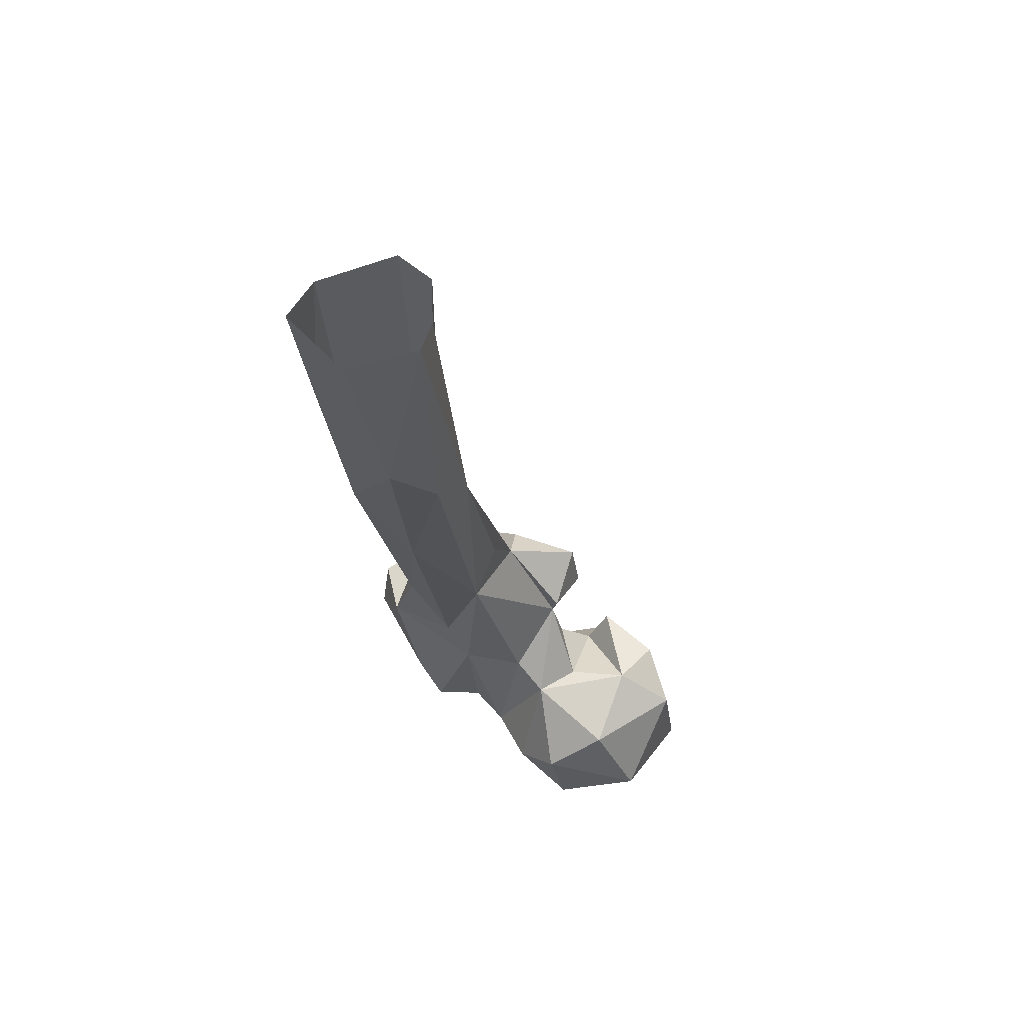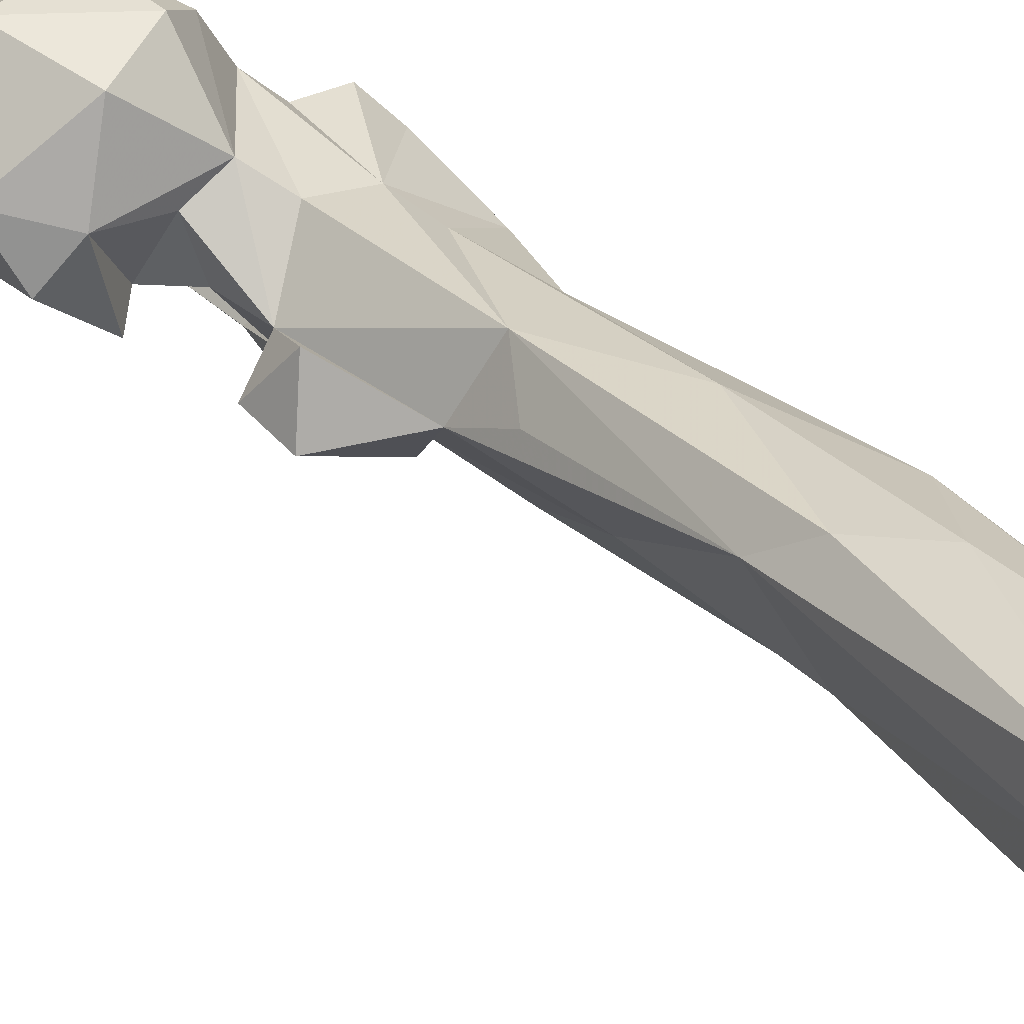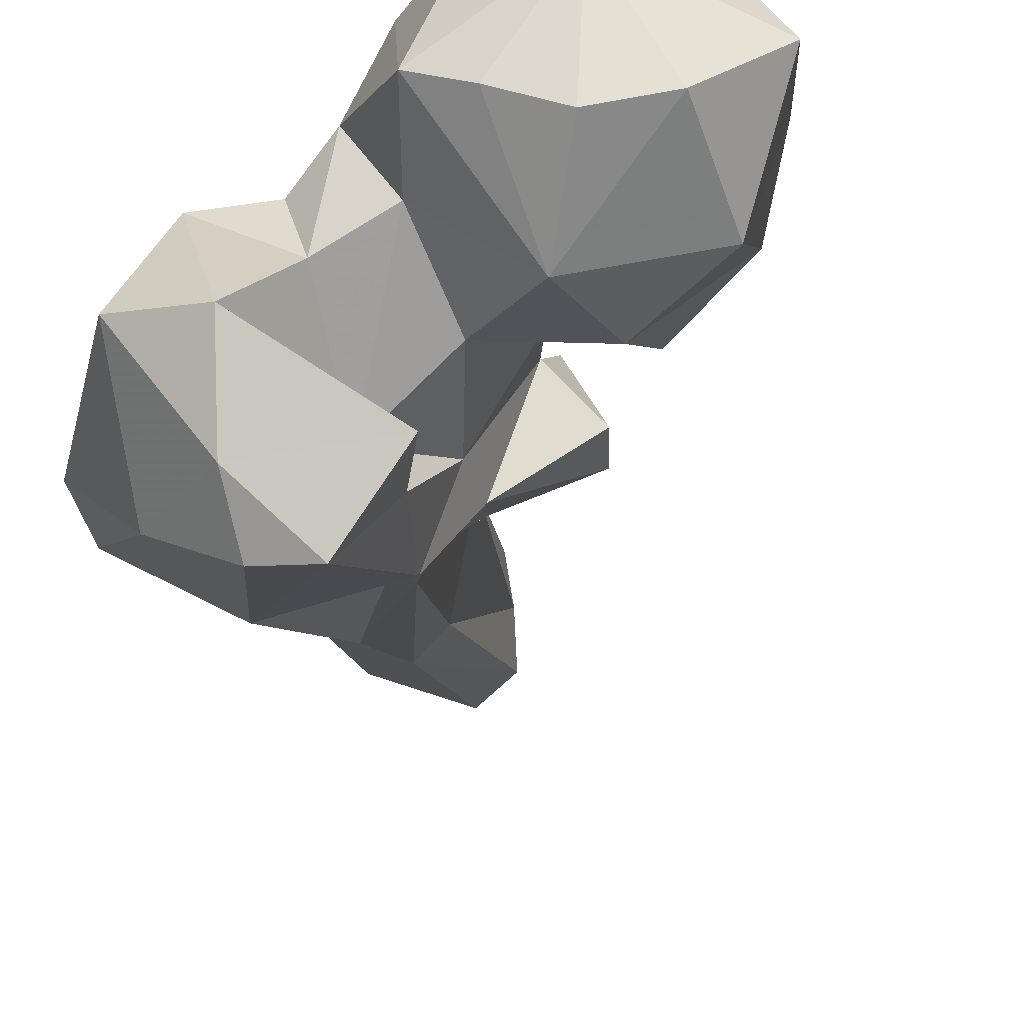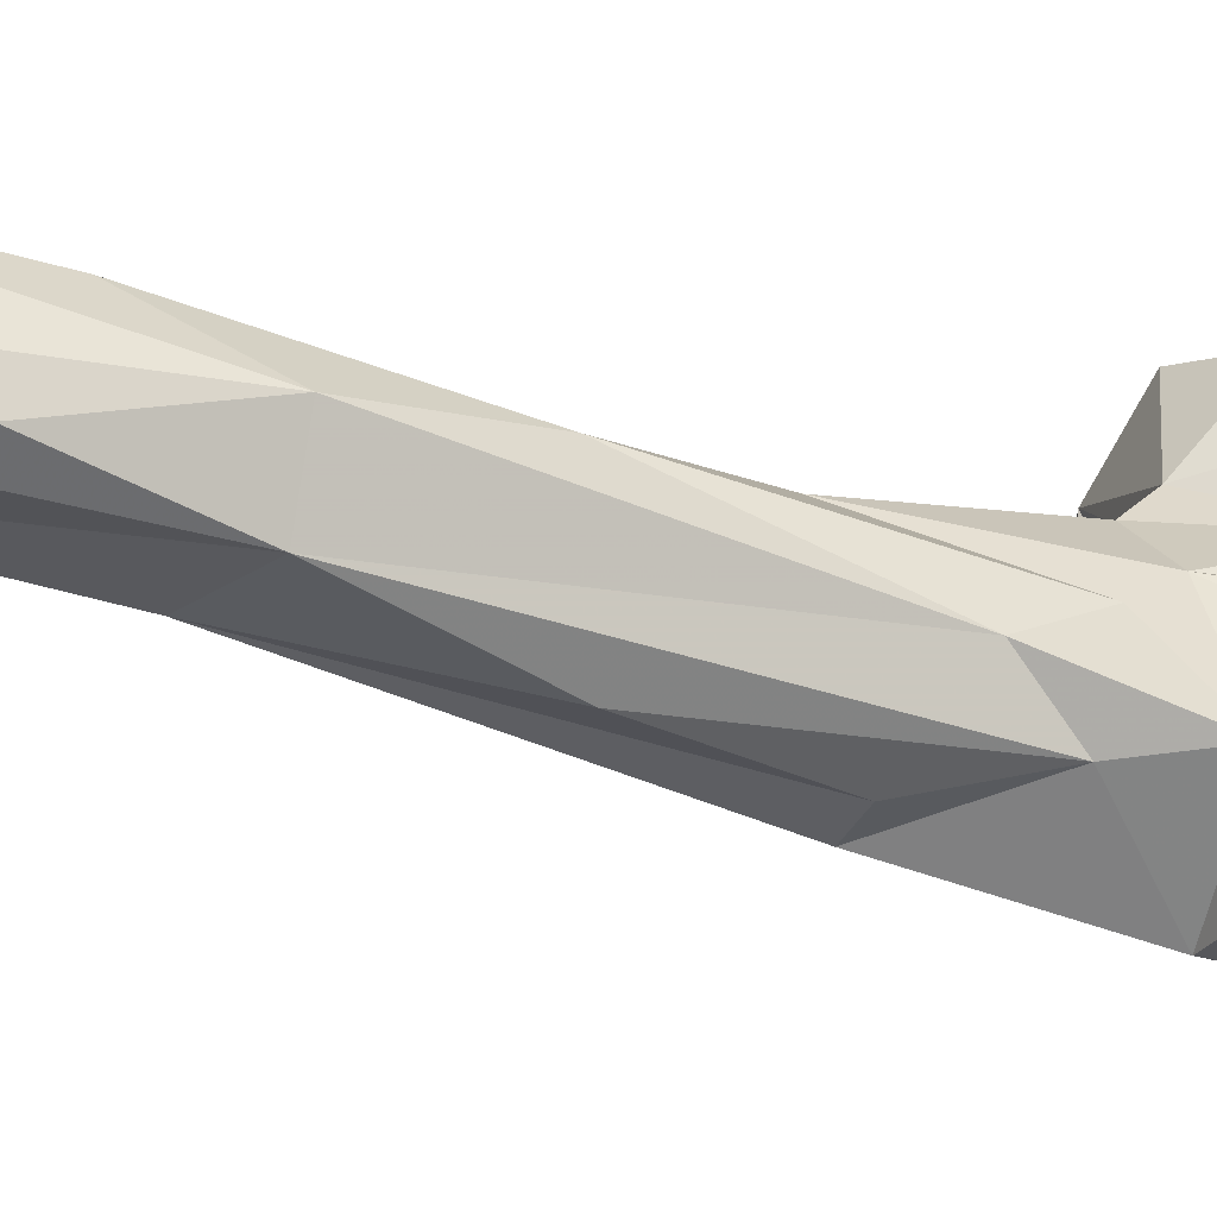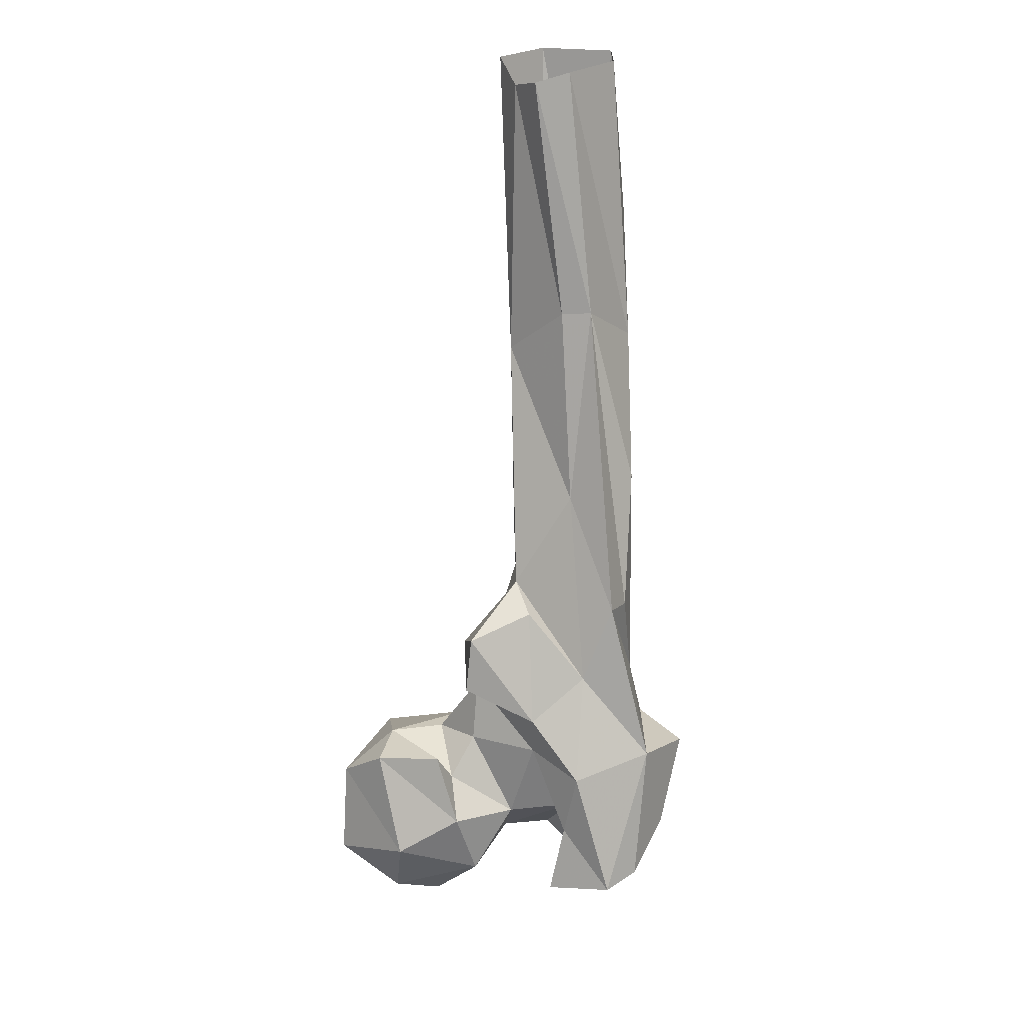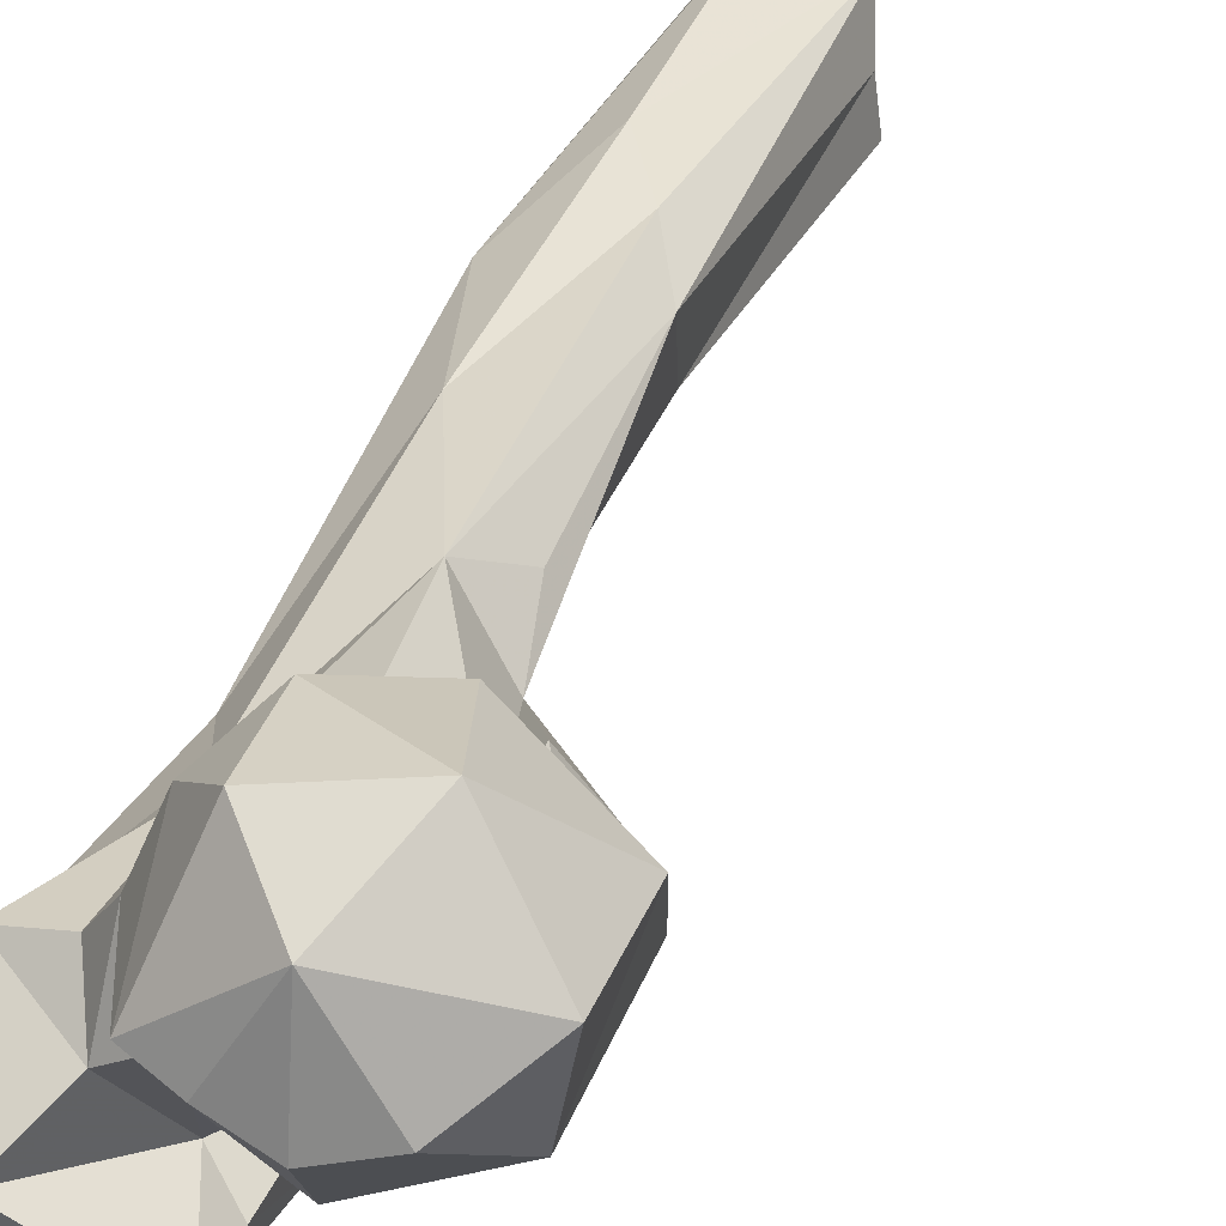
<metadata>
{"format":"obj","ext":"obj","renderer":"f3d","projection":"perspective","resolution":1024,"background":"white","views":[{"elev":53.1,"azim":178.1,"up":"+Z"},{"elev":45.4,"azim":-28.1,"up":"+Y"},{"elev":-23.0,"azim":-170.3,"up":"+Y"},{"elev":0.5,"azim":78.1,"up":"+Y"},{"elev":26.0,"azim":-30.2,"up":"+Z"},{"elev":25.1,"azim":-152.3,"up":"+Y"}]}
</metadata>
<code>
v 307.6 180.9 732.4
v 318.4 185 732.5
v 306.6 202.5 732.9
v 296 184.1 735.8
v 327.7 188.4 734
v 348.5 163.6 737.7
v 349.1 147.1 743.8
v 284.4 195.3 746.7
v 362.9 165.5 742.5
v 313 167.7 746.2
v 338.2 192.3 752.2
v 319.3 213.1 742.3
v 327.2 149.8 745.2
v 356.8 183.4 753.8
v 329.8 179.6 747.8
v 332 205.9 752.8
v 298.9 215.3 750.5
v 292.3 174.4 754.7
v 337.8 136.5 748.9
v 347.6 137.6 750.7
v 361.6 145.6 758.5
v 338.6 157.5 765
v 340.8 173.8 748.8
v 325.1 168.2 761.3
v 345.2 184.9 755.1
v 323.6 215.1 762
v 307 167.5 764
v 362.8 176.6 759.9
v 287.8 198.7 770.2
v 331.9 150.4 762.7
v 374 157.5 768.8
v 347.7 187.9 782.2
v 309.4 213.3 772.5
v 372.3 152.8 778.6
v 292.6 186.2 779.4
v 326.2 198.4 777.9
v 355 144.2 784.1
v 329.3 163.1 783
v 310.4 176.4 773
v 305 174.9 781.5
v 333.9 147.4 780.2
v 369.5 169.1 780.7
v 319.1 179.3 781.8
v 332.8 194 786
v 316.2 193.2 779.2
v 301.7 195.8 780.5
v 363.7 166.8 798.7
v 353.5 184.4 791.8
v 342.4 158.2 804.9
v 328.2 161.7 793.4
v 322.2 182.4 797.4
v 363.6 180.8 809
v 344.7 196.8 827.2
v 350.5 156.9 824.9
v 358.3 162.3 822.4
v 314.3 174.3 801.3
v 321.4 187.9 808.2
v 334.7 181.8 826.7
v 333.1 172 821.3
v 316.4 175.2 816
v 361.3 203 856.3
v 348.4 175.7 851.6
v 366.7 173.2 855.4
v 339.4 191.1 840.5
v 346.3 204.7 886.8
v 375.4 189.9 890.2
v 374.7 206.7 887.4
v 358.6 183.1 901.3
v 353.6 213.9 895.9
v 381.6 203.1 921.2
v 352.9 188.6 900.2
v 352.8 213.5 957.3
v 364.7 219.3 909.6
v 371.7 230.8 961.8
v 355.3 225.8 962.1
v 360.2 198.1 962.7
v 352.7 203 960
v 384.4 215.5 962.5
v 378.6 205.2 962.4
f 73 75 74
f 70 78 79
f 69 75 73
f 66 70 79
f 66 79 76
f 65 72 75
f 67 78 70
f 66 76 68
f 67 73 74
f 61 73 67
f 65 71 72
f 61 69 73
f 63 66 68
f 62 71 65
f 62 68 71
f 58 62 65
f 58 65 64
f 53 64 65
f 49 54 62
f 49 62 58
f 48 61 52
f 49 58 59
f 47 66 63
f 47 63 55
f 51 57 58
f 50 60 56
f 49 59 50
f 53 69 61
f 47 55 54
f 54 55 68
f 37 54 49
f 44 51 53
f 50 59 60
f 42 52 47
f 38 50 51
f 66 67 70
f 3 17 12
f 50 56 51
f 36 45 51
f 41 49 50
f 18 27 35
f 27 40 35
f 38 51 43
f 37 42 47
f 36 46 45
f 38 41 50
f 11 44 32
f 37 49 41
f 24 38 43
f 39 45 46
f 39 46 40
f 30 41 38
f 11 32 25
f 33 46 36
f 14 32 28
f 32 44 53
f 51 56 57
f 26 33 36
f 58 60 59
f 22 38 24
f 21 34 37
f 34 42 37
f 17 29 33
f 56 60 57
f 19 41 30
f 27 39 40
f 28 42 31
f 14 25 32
f 68 76 77
f 43 51 45
f 8 18 29
f 37 47 54
f 65 75 69
f 35 40 46
f 22 30 38
f 51 58 53
f 24 39 27
f 20 21 37
f 52 67 66
f 5 15 10
f 1 10 4
f 16 26 36
f 11 16 36
f 52 61 67
f 18 35 29
f 4 18 8
f 11 23 15
f 17 33 26
f 15 22 24
f 6 22 23
f 9 28 31
f 15 23 22
f 47 52 66
f 8 29 17
f 13 19 30
f 57 60 58
f 14 23 25
f 9 14 28
f 9 31 21
f 6 13 22
f 12 26 16
f 39 43 45
f 55 63 68
f 48 53 61
f 11 36 44
f 53 65 69
f 6 7 13
f 7 9 21
f 10 27 18
f 7 21 20
f 29 46 33
f 53 58 64
f 19 20 37
f 2 5 10
f 19 37 41
f 6 14 9
f 5 12 16
f 5 16 11
f 10 24 27
f 31 42 34
f 7 20 19
f 21 31 34
f 5 11 15
f 28 32 42
f 13 30 22
f 4 10 18
f 32 53 48
f 2 3 5
f 24 43 39
f 3 8 17
f 67 74 78
f 7 19 13
f 11 25 23
f 1 2 10
f 3 12 5
f 6 9 7
f 10 15 24
f 42 48 52
f 6 23 14
f 36 51 44
f 71 77 72
f 3 4 8
f 32 48 42
f 68 77 71
f 54 68 62
f 1 3 2
f 1 4 3
f 29 35 46
f 12 17 26

</code>
